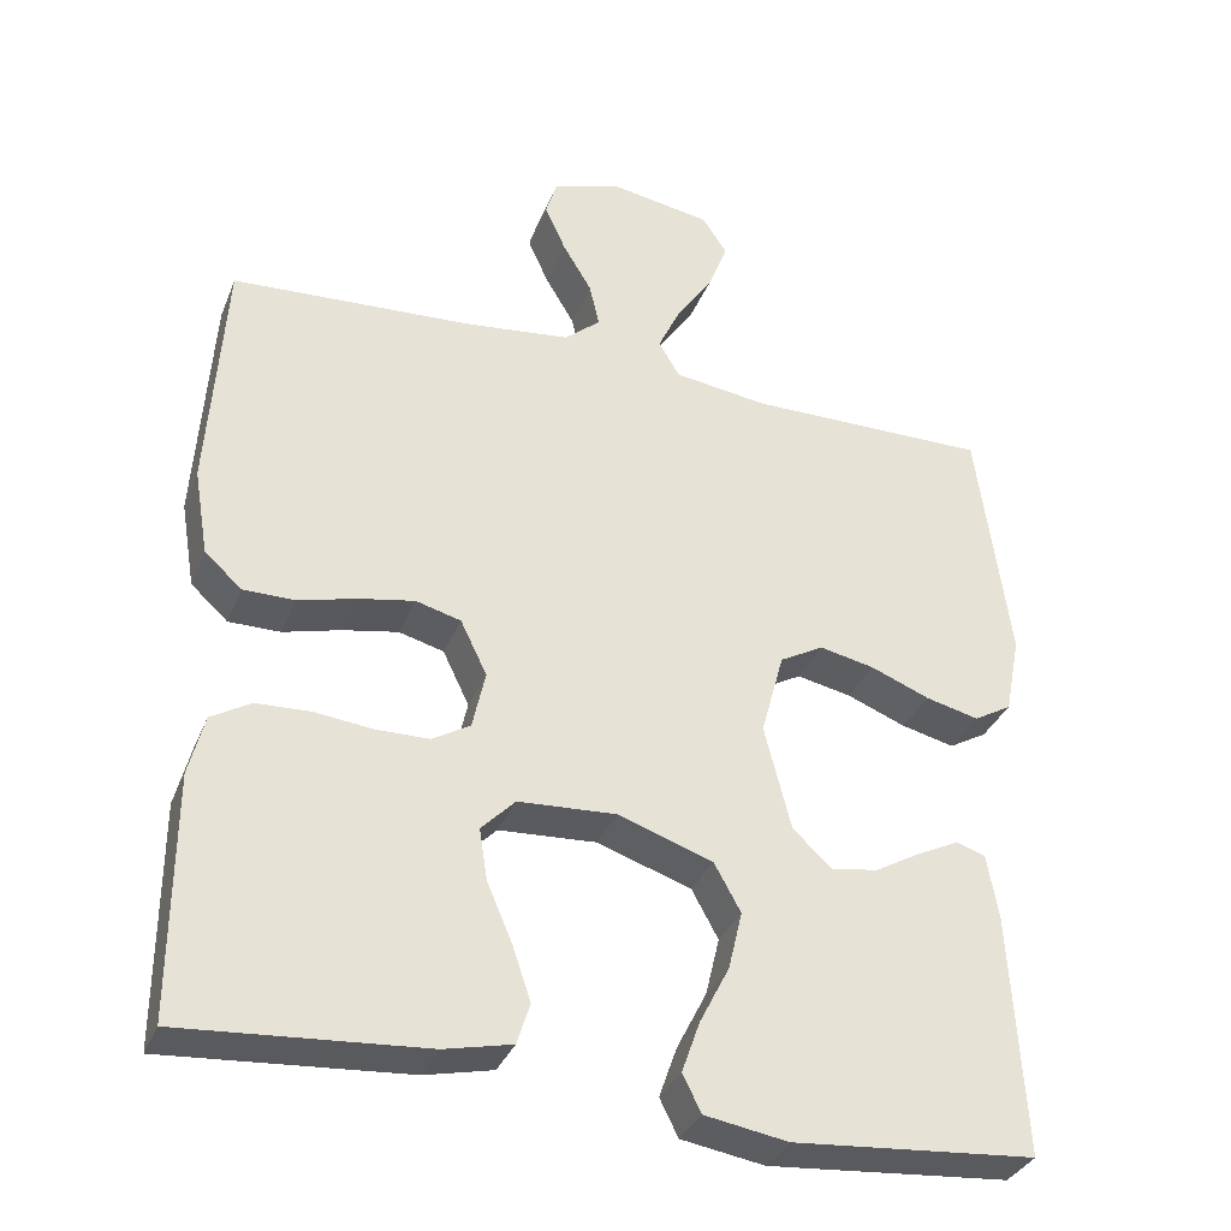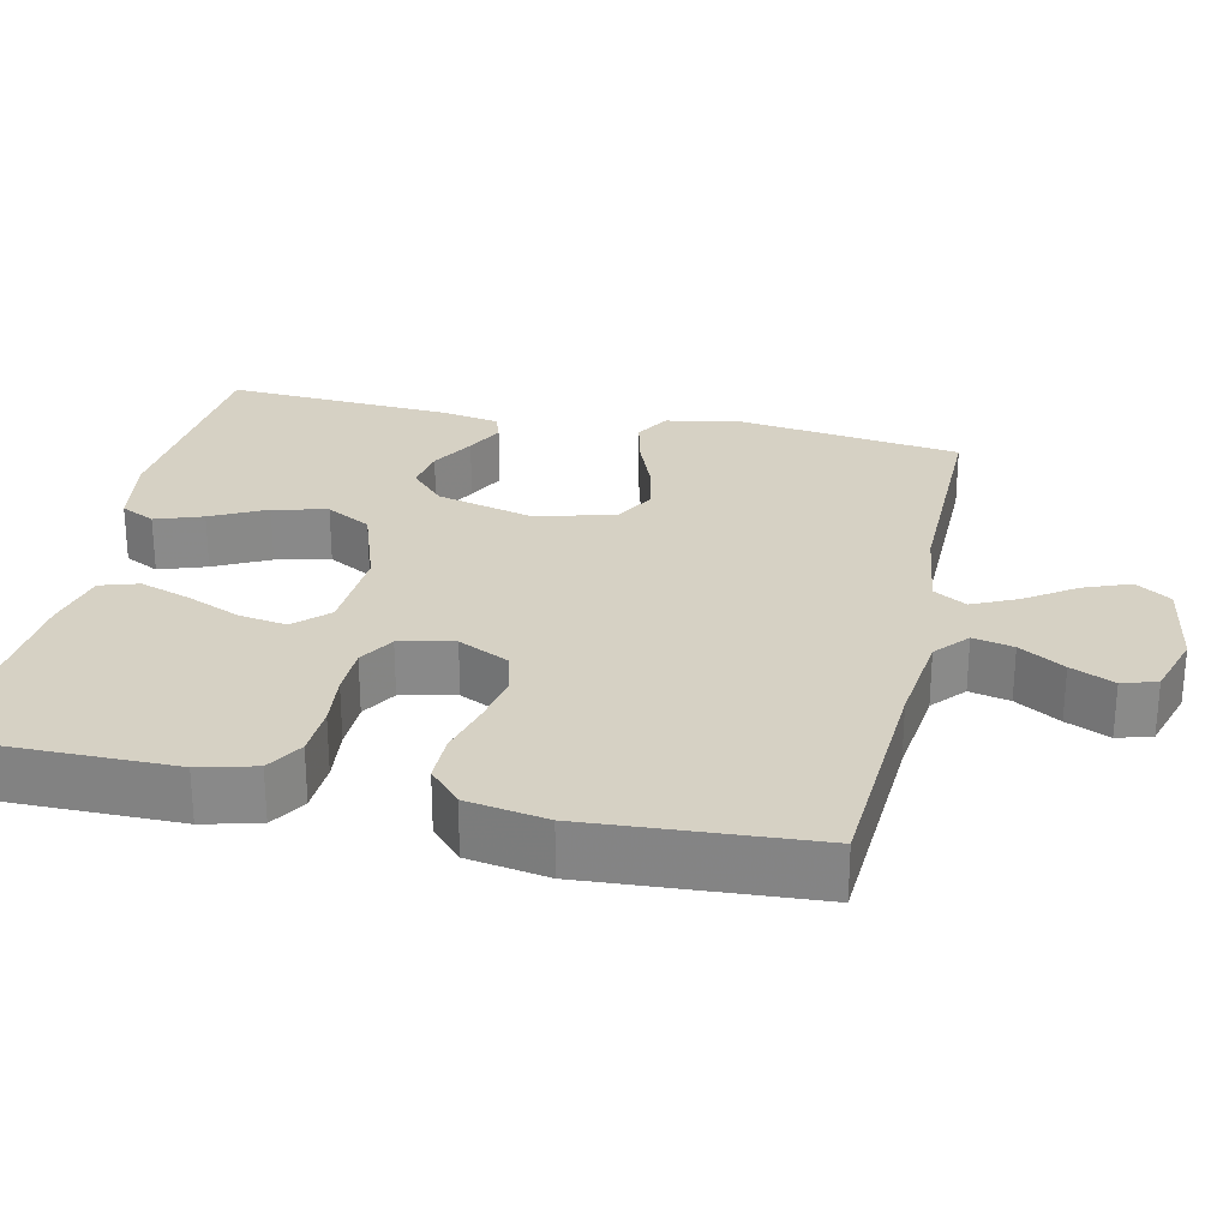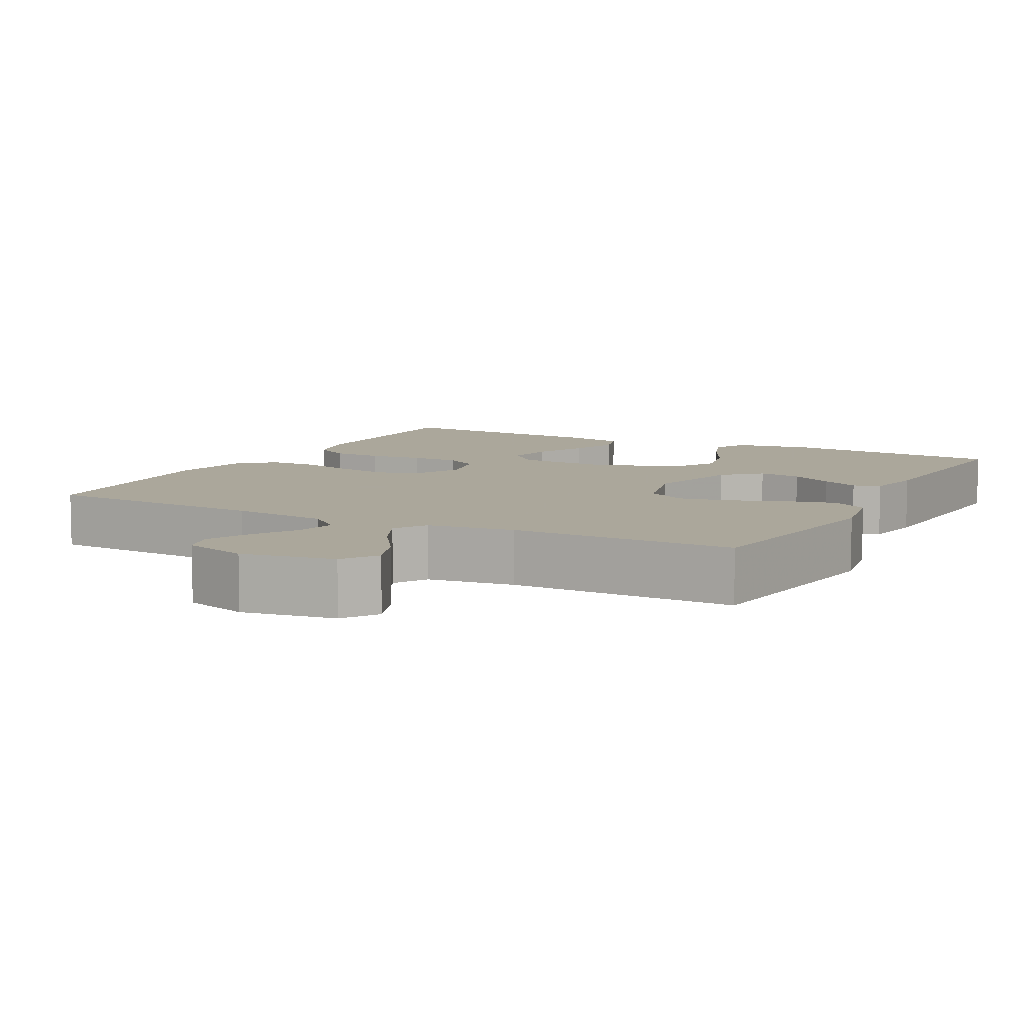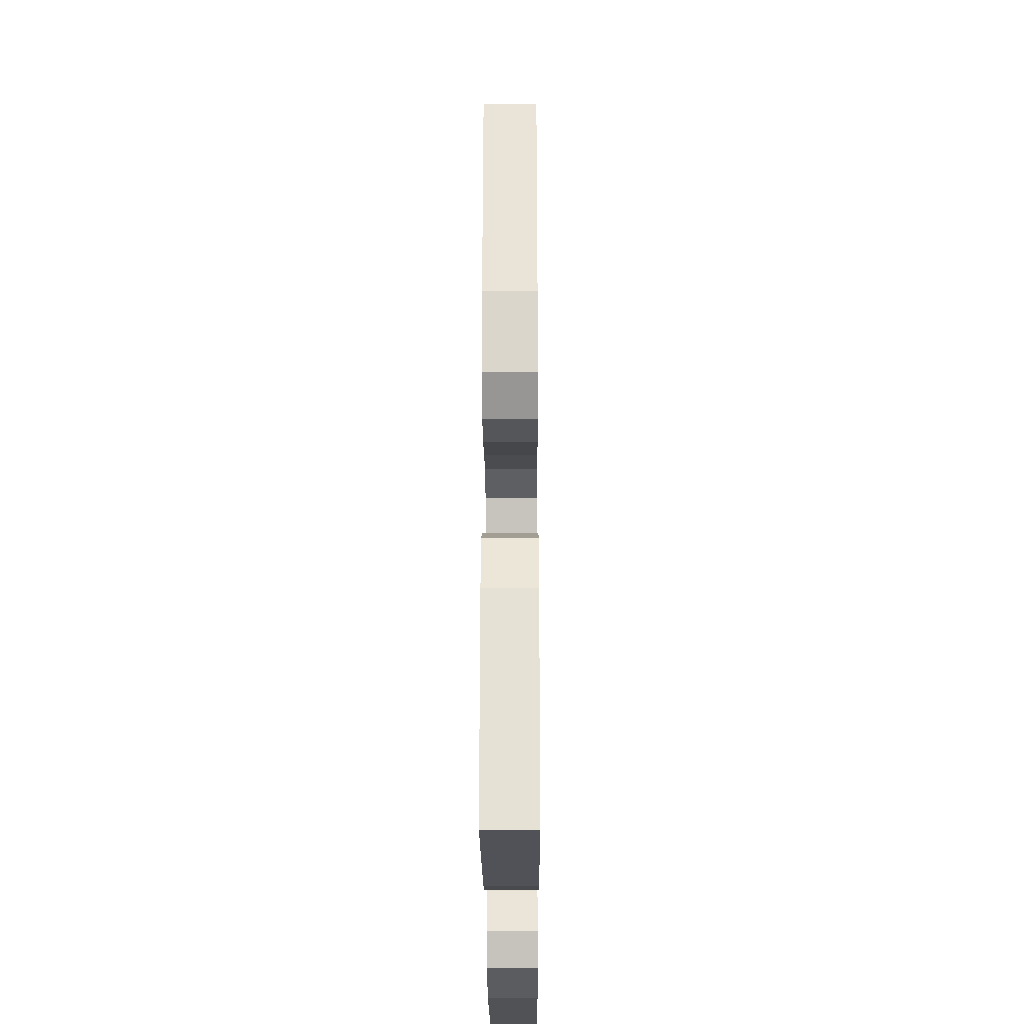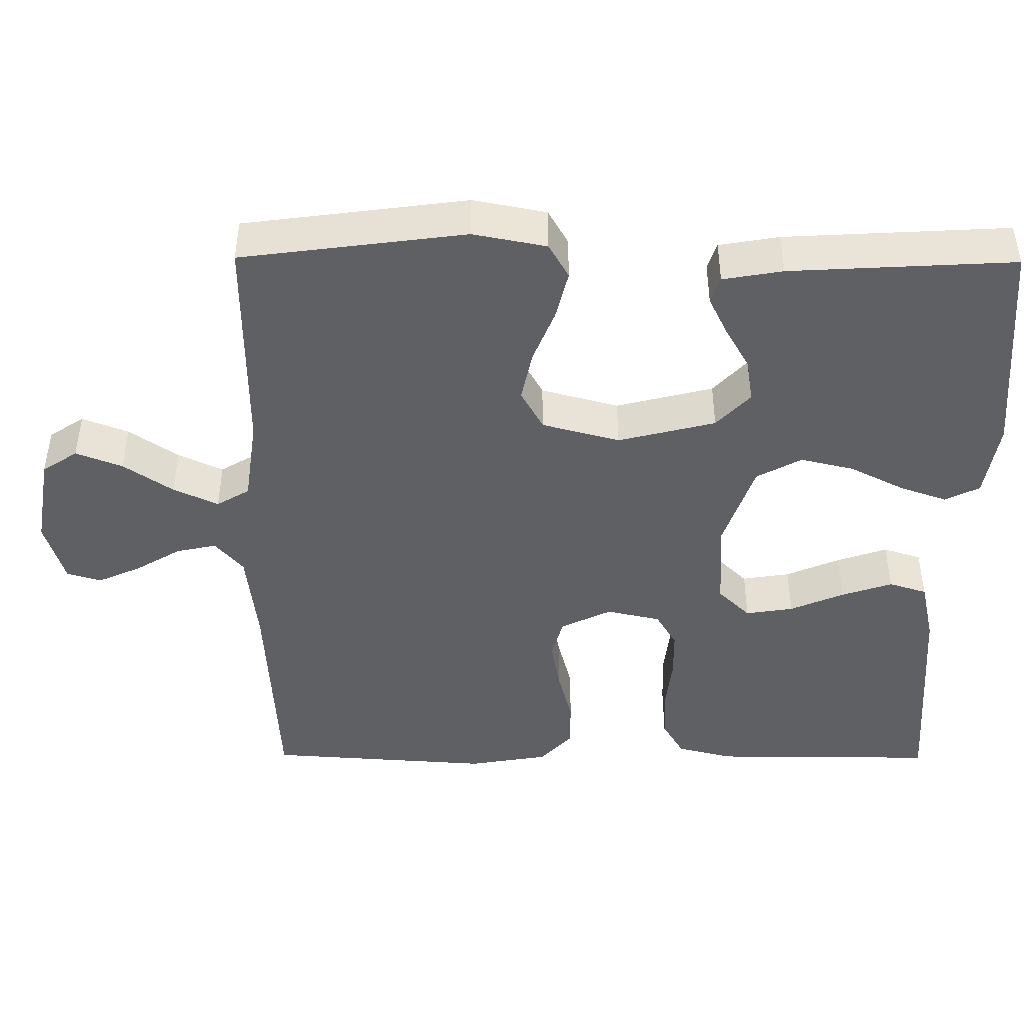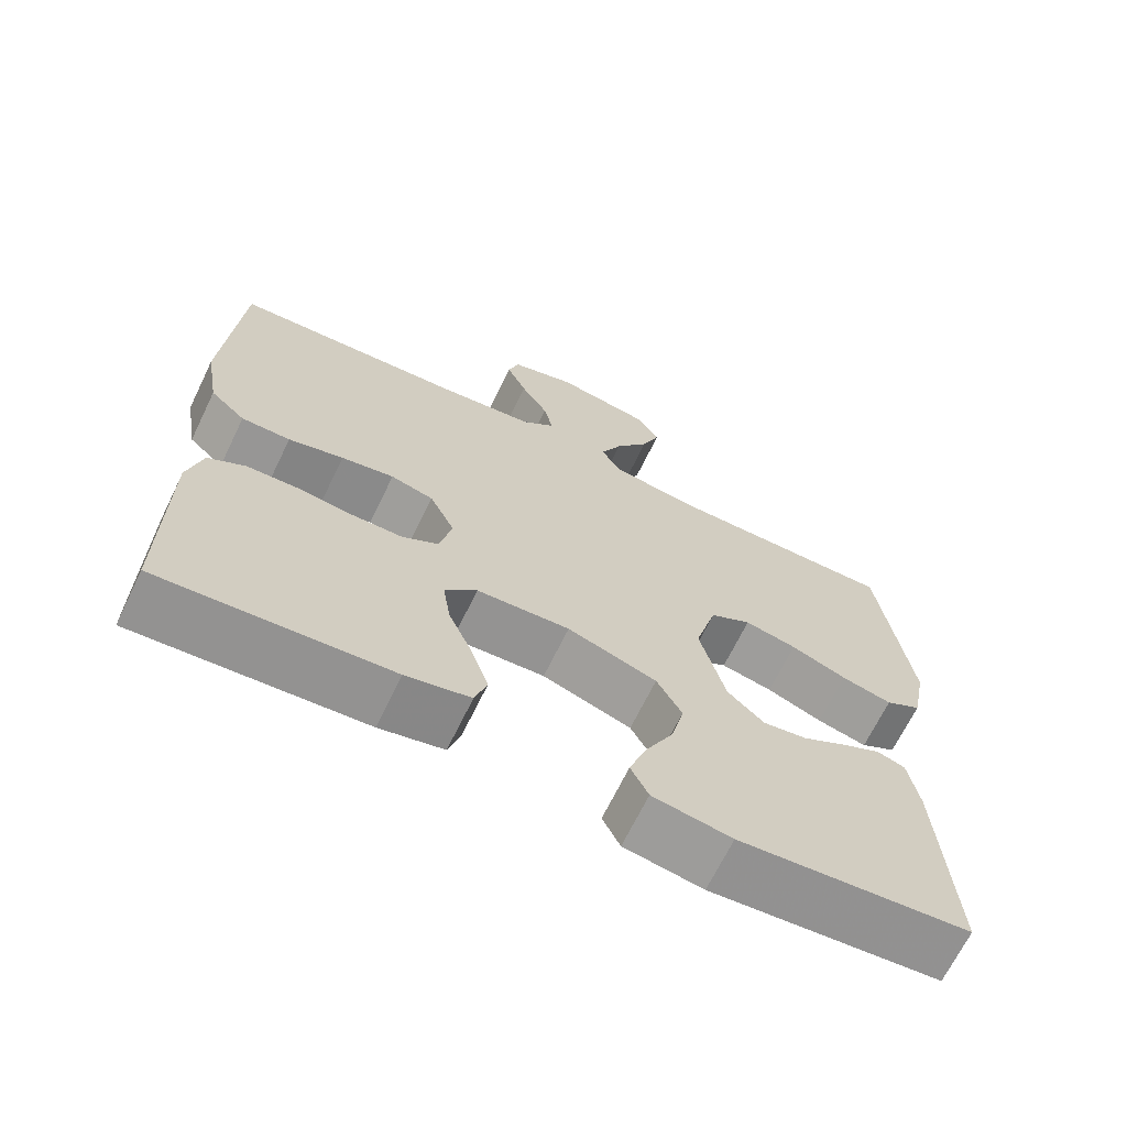
<metadata>
{"format":"obj","ext":"obj","renderer":"f3d","projection":"perspective","resolution":1024,"background":"white","views":[{"elev":-33.9,"azim":-20.0,"up":"+Z"},{"elev":27.0,"azim":-77.5,"up":"+Y"},{"elev":8.2,"azim":27.9,"up":"+Y"},{"elev":-25.6,"azim":-89.7,"up":"+Z"},{"elev":-44.9,"azim":89.6,"up":"+Y"},{"elev":-67.9,"azim":-25.9,"up":"+Z"}]}
</metadata>
<code>
v -0.5 0.07 -0.5
v -0.499 0.07 -0.2
v -0.48 0.07 -0.125
v -0.431 0.07 -0.096
v -0.363 0.07 -0.093
v -0.291 0.07 -0.101
v -0.225 0.07 -0.1
v -0.178 0.07 -0.072
v -0.162 0.07 0
v -0.195 0.07 0.068
v -0.251 0.07 0.083
v -0.32 0.07 0.07
v -0.392 0.07 0.051
v -0.456 0.07 0.051
v -0.502 0.07 0.093
v -0.52 0.07 0.2
v -0.5 0.07 0.5
v -0.2 0.07 0.517
v -0.07 0.07 0.532
v -0.026 0.07 0.57
v -0.038 0.07 0.624
v -0.074 0.07 0.684
v -0.1 0.07 0.742
v -0.086 0.07 0.788
v 0 0.07 0.814
v 0.124 0.07 0.793
v 0.155 0.07 0.746
v 0.131 0.07 0.684
v 0.086 0.07 0.618
v 0.058 0.07 0.558
v 0.084 0.07 0.514
v 0.2 0.07 0.498
v 0.5 0.07 0.5
v 0.54 0.07 0.2
v 0.521 0.07 0.102
v 0.474 0.07 0.075
v 0.408 0.07 0.091
v 0.335 0.07 0.12
v 0.267 0.07 0.134
v 0.213 0.07 0.104
v 0.185 0.07 0
v 0.218 0.07 -0.13
v 0.266 0.07 -0.175
v 0.324 0.07 -0.166
v 0.382 0.07 -0.133
v 0.433 0.07 -0.108
v 0.469 0.07 -0.12
v 0.483 0.07 -0.2
v 0.5 0.07 -0.5
v 0.2 0.07 -0.525
v 0.097 0.07 -0.508
v 0.074 0.07 -0.462
v 0.096 0.07 -0.399
v 0.133 0.07 -0.326
v 0.15 0.07 -0.254
v 0.117 0.07 -0.194
v 0 0.07 -0.154
v -0.122 0.07 -0.161
v -0.164 0.07 -0.204
v -0.154 0.07 -0.268
v -0.123 0.07 -0.34
v -0.1 0.07 -0.408
v -0.116 0.07 -0.459
v -0.2 0.07 -0.478
v -0.5 0 -0.5
v -0.499 0 -0.2
v -0.48 0 -0.125
v -0.431 0 -0.096
v -0.363 0 -0.093
v -0.291 0 -0.101
v -0.225 0 -0.1
v -0.178 0 -0.072
v -0.162 0 0
v -0.195 0 0.068
v -0.251 0 0.083
v -0.32 0 0.07
v -0.392 0 0.051
v -0.456 0 0.051
v -0.502 0 0.093
v -0.52 0 0.2
v -0.5 0 0.5
v -0.2 0 0.517
v -0.07 0 0.532
v -0.026 0 0.57
v -0.038 0 0.624
v -0.074 0 0.684
v -0.1 0 0.742
v -0.086 0 0.788
v 0 0 0.814
v 0.124 0 0.793
v 0.155 0 0.746
v 0.131 0 0.684
v 0.086 0 0.618
v 0.058 0 0.558
v 0.084 0 0.514
v 0.2 0 0.498
v 0.5 0 0.5
v 0.54 0 0.2
v 0.521 0 0.102
v 0.474 0 0.075
v 0.408 0 0.091
v 0.335 0 0.12
v 0.267 0 0.134
v 0.213 0 0.104
v 0.185 0 0
v 0.218 0 -0.13
v 0.266 0 -0.175
v 0.324 0 -0.166
v 0.382 0 -0.133
v 0.433 0 -0.108
v 0.469 0 -0.12
v 0.483 0 -0.2
v 0.5 0 -0.5
v 0.2 0 -0.525
v 0.097 0 -0.508
v 0.074 0 -0.462
v 0.096 0 -0.399
v 0.133 0 -0.326
v 0.15 0 -0.254
v 0.117 0 -0.194
v 0 0 -0.154
v -0.122 0 -0.161
v -0.164 0 -0.204
v -0.154 0 -0.268
v -0.123 0 -0.34
v -0.1 0 -0.408
v -0.116 0 -0.459
v -0.2 0 -0.478
f 4 5 6
f 3 4 6
f 2 3 6
f 1 2 6
f 64 1 6
f 63 64 6
f 62 63 6
f 61 62 6
f 60 61 6
f 59 60 6 7
f 58 59 7 8
f 57 58 8 9
f 56 57 9 10
f 52 53 54
f 51 52 54
f 50 51 54
f 49 50 54
f 48 49 54
f 47 48 54
f 46 47 54
f 45 46 54
f 44 45 54
f 43 44 54 55
f 42 43 55 56
f 36 37 38
f 35 36 38
f 34 35 38
f 33 34 38
f 32 33 38
f 31 32 38 39
f 30 31 39 40
f 27 28 29
f 26 27 29
f 25 26 29
f 24 25 29
f 23 24 29
f 22 23 29
f 21 22 29
f 20 21 29 30
f 30 40 41
f 20 30 41
f 19 20 41
f 16 17 18
f 15 16 18
f 14 15 18
f 13 14 18
f 12 13 18
f 11 12 18 19
f 42 56 10
f 41 42 10
f 19 41 10
f 10 11 19
f 70 69 68
f 70 68 67
f 70 67 66
f 70 66 65
f 70 65 128
f 70 128 127
f 70 127 126
f 70 126 125
f 70 125 124
f 71 70 124 123
f 72 71 123 122
f 73 72 122 121
f 74 73 121 120
f 118 117 116
f 118 116 115
f 118 115 114
f 118 114 113
f 118 113 112
f 118 112 111
f 118 111 110
f 118 110 109
f 118 109 108
f 119 118 108 107
f 120 119 107 106
f 102 101 100
f 102 100 99
f 102 99 98
f 102 98 97
f 102 97 96
f 103 102 96 95
f 104 103 95 94
f 93 92 91
f 93 91 90
f 93 90 89
f 93 89 88
f 93 88 87
f 93 87 86
f 93 86 85
f 94 93 85 84
f 105 104 94
f 105 94 84
f 105 84 83
f 82 81 80
f 82 80 79
f 82 79 78
f 82 78 77
f 82 77 76
f 83 82 76 75
f 74 120 106
f 74 106 105
f 74 105 83
f 83 75 74
f 1 65 66 2
f 2 66 67 3
f 3 67 68 4
f 4 68 69 5
f 5 69 70 6
f 6 70 71 7
f 7 71 72 8
f 8 72 73 9
f 9 73 74 10
f 10 74 75 11
f 11 75 76 12
f 12 76 77 13
f 13 77 78 14
f 14 78 79 15
f 15 79 80 16
f 16 80 81 17
f 17 81 82 18
f 18 82 83 19
f 19 83 84 20
f 20 84 85 21
f 21 85 86 22
f 22 86 87 23
f 23 87 88 24
f 24 88 89 25
f 25 89 90 26
f 26 90 91 27
f 27 91 92 28
f 28 92 93 29
f 29 93 94 30
f 30 94 95 31
f 31 95 96 32
f 32 96 97 33
f 33 97 98 34
f 34 98 99 35
f 35 99 100 36
f 36 100 101 37
f 37 101 102 38
f 38 102 103 39
f 39 103 104 40
f 40 104 105 41
f 41 105 106 42
f 42 106 107 43
f 43 107 108 44
f 44 108 109 45
f 45 109 110 46
f 46 110 111 47
f 47 111 112 48
f 48 112 113 49
f 49 113 114 50
f 50 114 115 51
f 51 115 116 52
f 52 116 117 53
f 53 117 118 54
f 54 118 119 55
f 55 119 120 56
f 56 120 121 57
f 57 121 122 58
f 58 122 123 59
f 59 123 124 60
f 60 124 125 61
f 61 125 126 62
f 62 126 127 63
f 63 127 128 64
f 64 128 65 1

</code>
